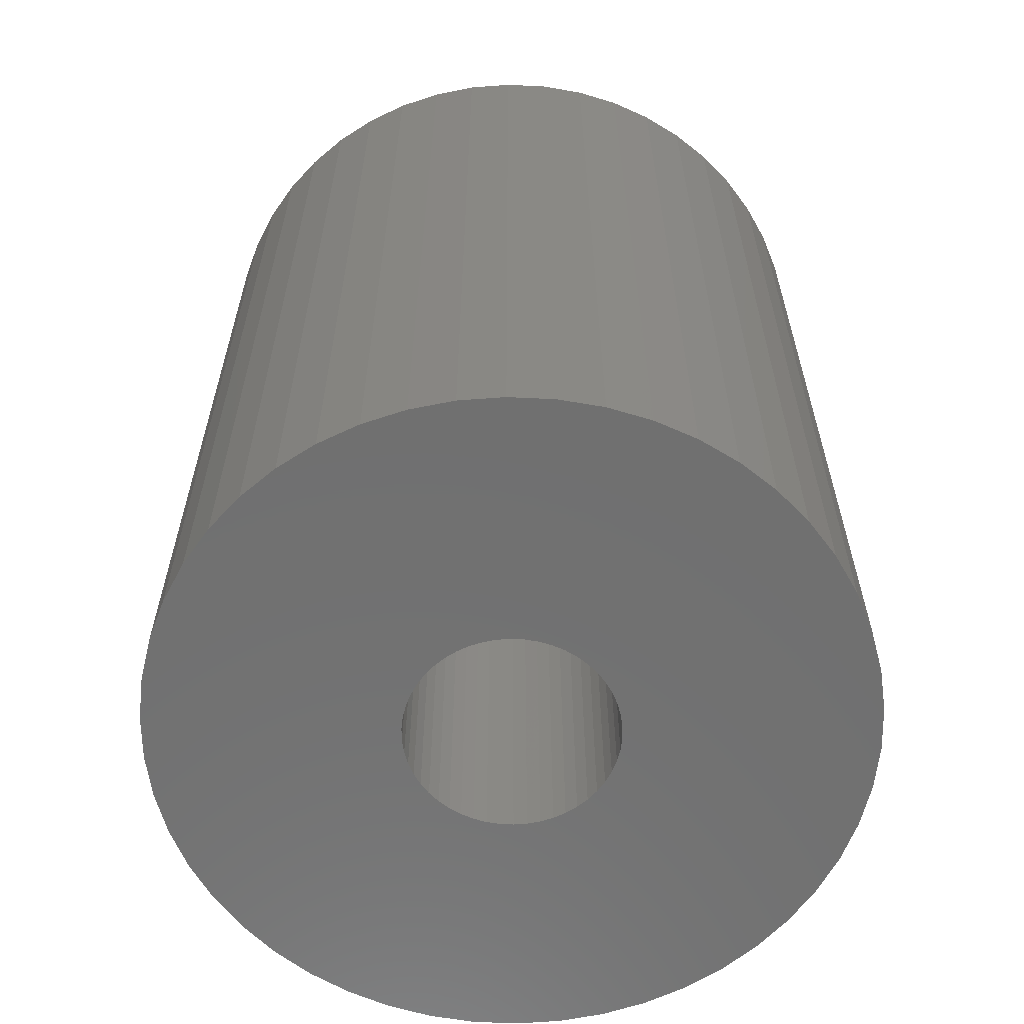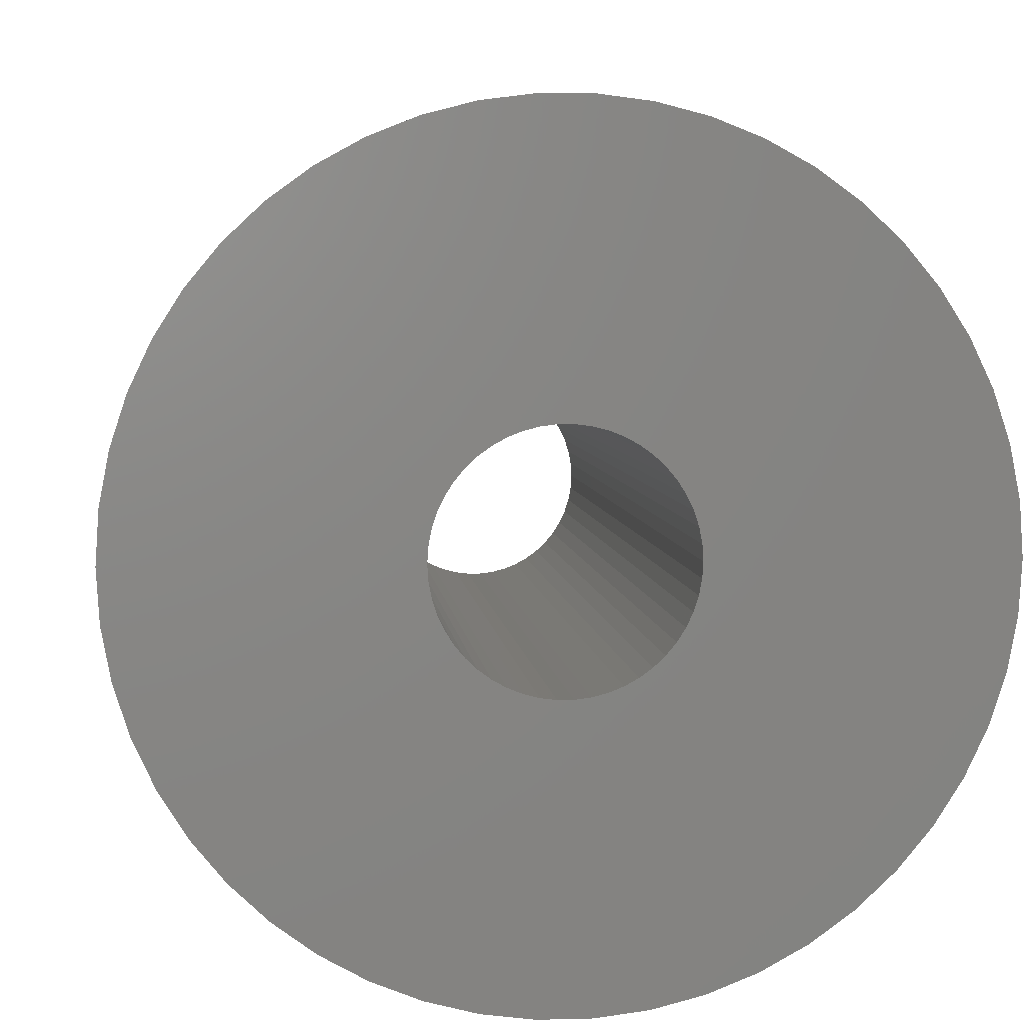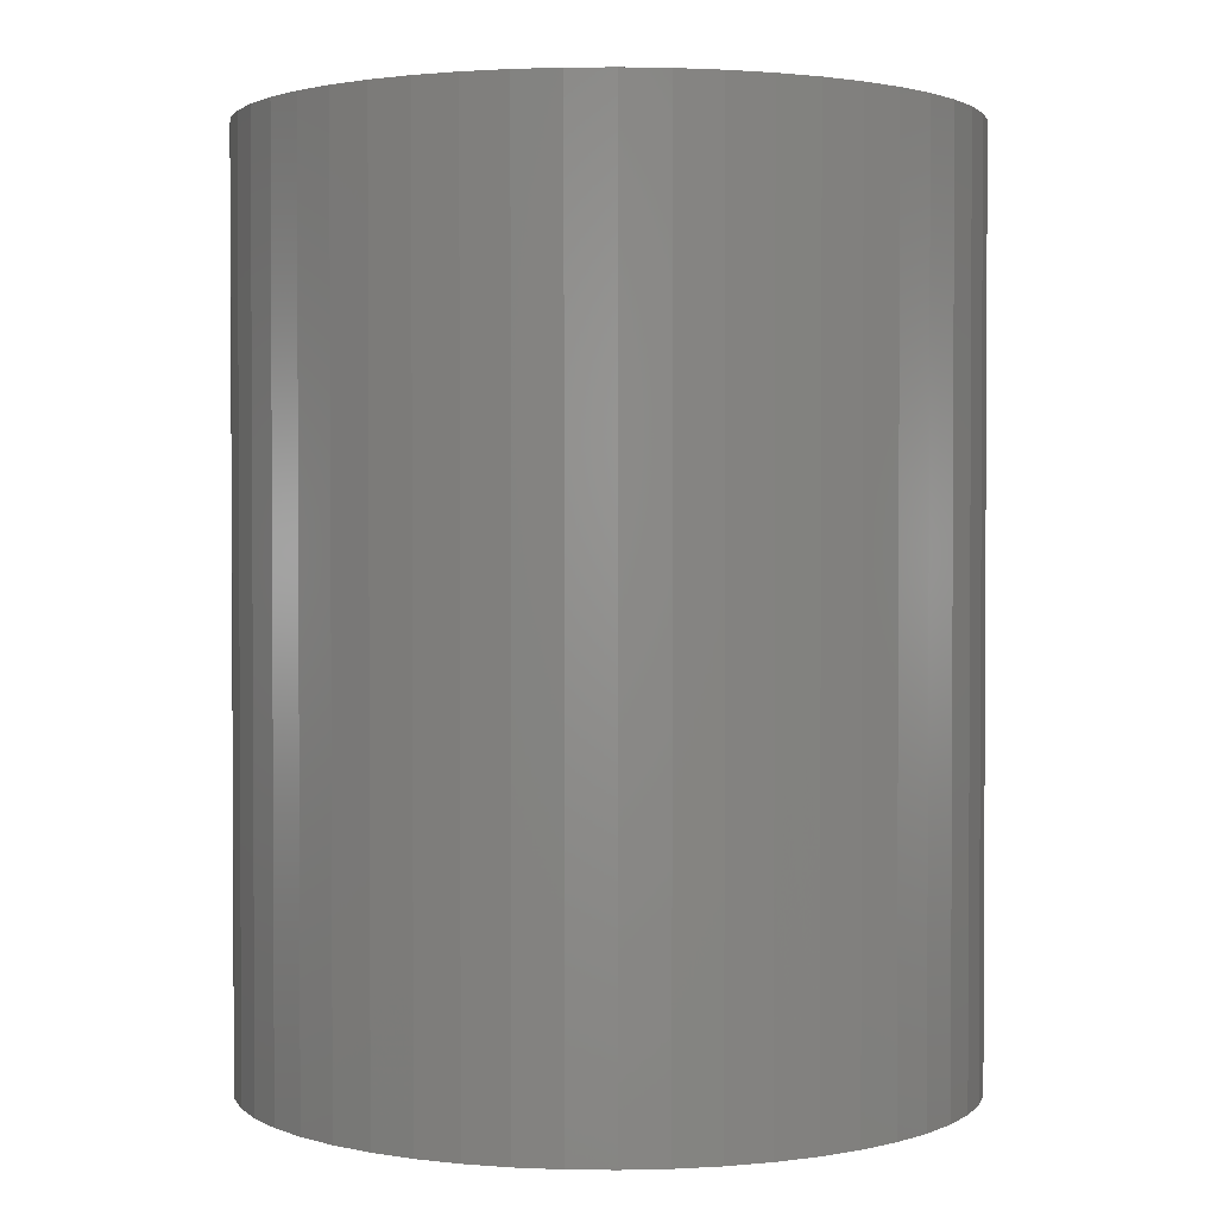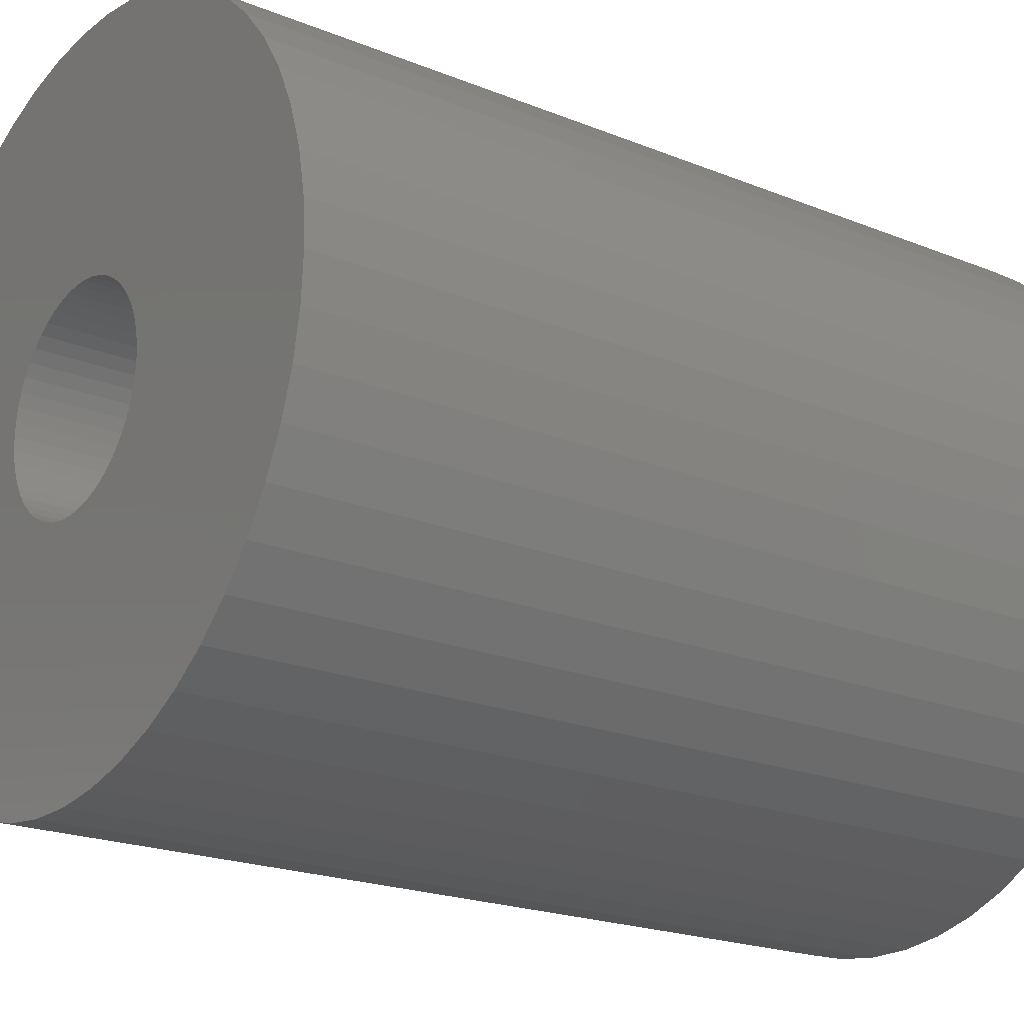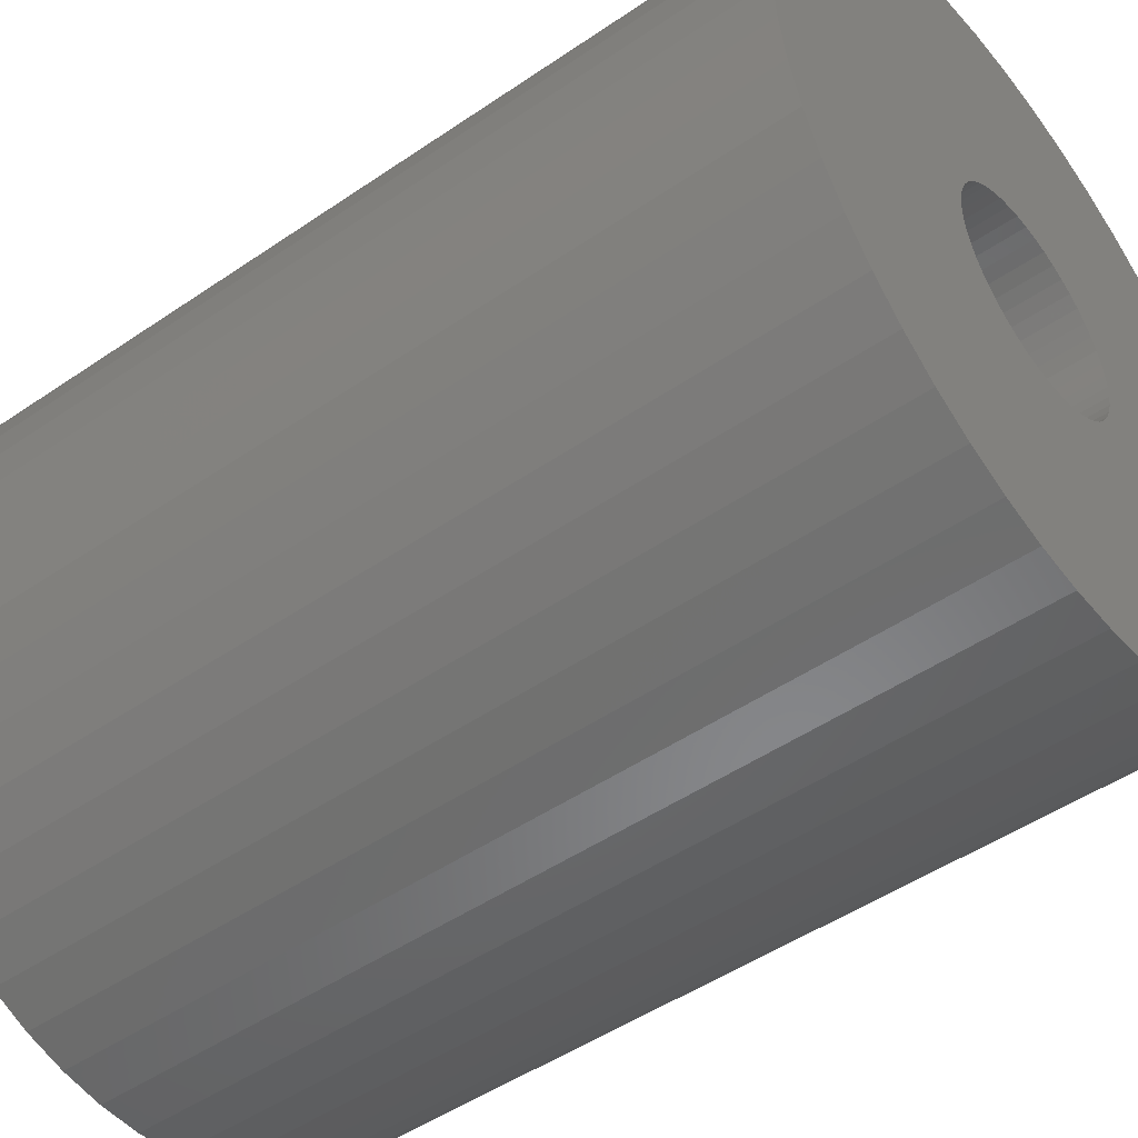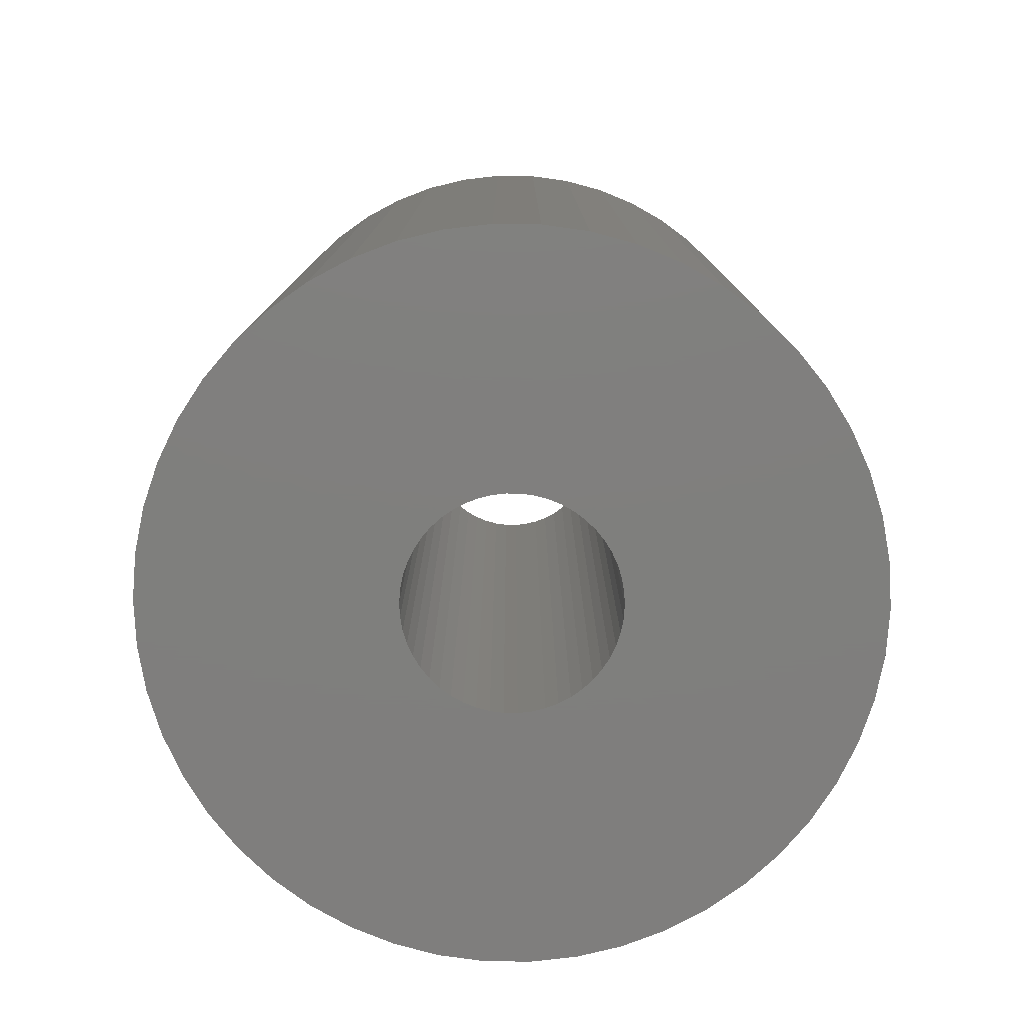
<metadata>
{"format":"stl","ext":"stl","renderer":"f3d","projection":"perspective","resolution":1024,"background":"white","views":[{"elev":-62.1,"azim":105.2,"up":"+Z"},{"elev":4.9,"azim":174.8,"up":"+Y"},{"elev":1.8,"azim":-112.9,"up":"+Z"},{"elev":-20.5,"azim":-126.5,"up":"+Y"},{"elev":-48.6,"azim":-52.6,"up":"+Y"},{"elev":-79.0,"azim":143.3,"up":"+Z"}]}
</metadata>
<code>
# stl→obj: 200 verts, 400 faces
v 23.5 0 30
v 23.31 2.945 -30
v 23.31 2.945 30
v 23.5 0 -30
v -23.5 0 -30
v -23.31 2.945 30
v -23.31 2.945 -30
v -23.5 0 30
v 1.476 23.45 -30
v -1.476 23.45 30
v 1.476 23.45 30
v -1.476 23.45 -30
v -1.476 -23.45 -30
v 1.476 -23.45 30
v -1.476 -23.45 30
v 1.476 -23.45 -30
v 17.13 16.09 -30
v 14.98 18.11 30
v 17.13 16.09 30
v 14.98 18.11 -30
v -14.98 18.11 -30
v -17.13 16.09 30
v -14.98 18.11 30
v -17.13 16.09 -30
v -7.262 22.35 -30
v -10.01 21.26 30
v -7.262 22.35 30
v -10.01 21.26 -30
v 21.85 8.651 30
v 20.59 11.32 -30
v 20.59 11.32 30
v 21.85 8.651 -30
v 19.01 13.81 -30
v 19.01 13.81 30
v 10.01 21.26 -30
v 7.262 22.35 30
v 10.01 21.26 30
v 7.262 22.35 -30
v 12.59 19.84 -30
v 12.59 19.84 30
v -21.85 8.651 -30
v -20.59 11.32 30
v -20.59 11.32 -30
v -21.85 8.651 30
v -19.01 13.81 -30
v -19.01 13.81 30
v 7 0 30
v 6.945 0.8773 30
v 22.76 5.844 30
v 23.31 -2.945 30
v 6.78 1.741 30
v 6.945 -0.8773 30
v 6.508 2.577 30
v 22.76 -5.844 30
v 6.134 3.372 30
v 6.78 -1.741 30
v 5.663 4.114 30
v 21.85 -8.651 30
v 5.103 4.792 30
v 6.508 -2.577 30
v 4.462 5.394 30
v 20.59 -11.32 30
v 3.751 5.91 30
v 6.134 -3.372 30
v 2.98 6.334 30
v 19.01 -13.81 30
v 5.663 -4.114 30
v 2.163 6.657 30
v 4.403 23.08 30
v 1.312 6.876 30
v 0.4395 6.986 30
v -0.4395 6.986 30
v -1.312 6.876 30
v -4.403 23.08 30
v -2.163 6.657 30
v -2.98 6.334 30
v -3.751 5.91 30
v -12.59 19.84 30
v -4.462 5.394 30
v -5.103 4.792 30
v -5.663 4.114 30
v 17.13 -16.09 30
v 5.103 -4.792 30
v 14.98 -18.11 30
v 4.462 -5.394 30
v 12.59 -19.84 30
v 3.751 -5.91 30
v 10.01 -21.26 30
v 2.98 -6.334 30
v 7.262 -22.35 30
v 2.163 -6.657 30
v 4.403 -23.08 30
v 1.312 -6.876 30
v 0.4395 -6.986 30
v -0.4395 -6.986 30
v -1.312 -6.876 30
v -4.403 -23.08 30
v -2.163 -6.657 30
v -7.262 -22.35 30
v -2.98 -6.334 30
v -10.01 -21.26 30
v -3.751 -5.91 30
v -12.59 -19.84 30
v -4.462 -5.394 30
v -14.98 -18.11 30
v -5.103 -4.792 30
v -17.13 -16.09 30
v -5.663 -4.114 30
v -19.01 -13.81 30
v -6.134 -3.372 30
v -20.59 -11.32 30
v -6.508 -2.577 30
v -21.85 -8.651 30
v -6.78 -1.741 30
v -22.76 -5.844 30
v -6.945 -0.8773 30
v -23.31 -2.945 30
v -7 0 30
v -6.134 3.372 30
v -6.508 2.577 30
v -6.78 1.741 30
v -22.76 5.844 30
v -6.945 0.8773 30
v -4.403 23.08 -30
v 21.85 -8.651 -30
v 20.59 -11.32 -30
v 7 0 -30
v 23.31 -2.945 -30
v 6.945 -0.8773 -30
v 22.76 -5.844 -30
v 6.78 -1.741 -30
v 6.945 0.8773 -30
v 6.508 -2.577 -30
v 22.76 5.844 -30
v 6.134 -3.372 -30
v 19.01 -13.81 -30
v 6.78 1.741 -30
v 5.663 -4.114 -30
v 17.13 -16.09 -30
v 5.103 -4.792 -30
v 14.98 -18.11 -30
v 6.508 2.577 -30
v 4.462 -5.394 -30
v 12.59 -19.84 -30
v 3.751 -5.91 -30
v 10.01 -21.26 -30
v 6.134 3.372 -30
v 2.98 -6.334 -30
v 7.262 -22.35 -30
v 5.663 4.114 -30
v 2.163 -6.657 -30
v 4.403 -23.08 -30
v 1.312 -6.876 -30
v 0.4395 -6.986 -30
v -0.4395 -6.986 -30
v -1.312 -6.876 -30
v -4.403 -23.08 -30
v -2.163 -6.657 -30
v -7.262 -22.35 -30
v -2.98 -6.334 -30
v -10.01 -21.26 -30
v -3.751 -5.91 -30
v -12.59 -19.84 -30
v -4.462 -5.394 -30
v -14.98 -18.11 -30
v -5.103 -4.792 -30
v -17.13 -16.09 -30
v -19.01 -13.81 -30
v -5.663 -4.114 -30
v 5.103 4.792 -30
v 4.462 5.394 -30
v 3.751 5.91 -30
v 2.98 6.334 -30
v 2.163 6.657 -30
v 4.403 23.08 -30
v 1.312 6.876 -30
v 0.4395 6.986 -30
v -0.4395 6.986 -30
v -1.312 6.876 -30
v -2.163 6.657 -30
v -2.98 6.334 -30
v -3.751 5.91 -30
v -12.59 19.84 -30
v -4.462 5.394 -30
v -5.103 4.792 -30
v -5.663 4.114 -30
v -6.134 3.372 -30
v -6.508 2.577 -30
v -6.78 1.741 -30
v -22.76 5.844 -30
v -6.945 0.8773 -30
v -7 0 -30
v -6.134 -3.372 -30
v -20.59 -11.32 -30
v -6.508 -2.577 -30
v -21.85 -8.651 -30
v -6.78 -1.741 -30
v -22.76 -5.844 -30
v -6.945 -0.8773 -30
v -23.31 -2.945 -30
f 1 2 3
f 2 1 4
f 5 6 7
f 6 5 8
f 9 10 11
f 10 9 12
f 13 14 15
f 14 13 16
f 17 18 19
f 18 17 20
f 21 22 23
f 22 21 24
f 25 26 27
f 26 25 28
f 29 30 31
f 30 29 32
f 31 33 34
f 33 31 30
f 35 36 37
f 36 35 38
f 39 37 40
f 37 39 35
f 41 42 43
f 42 41 44
f 45 22 24
f 22 45 46
f 47 1 3
f 48 3 49
f 1 47 50
f 51 49 29
f 52 50 47
f 53 29 31
f 50 52 54
f 55 31 34
f 56 54 52
f 57 34 19
f 54 56 58
f 59 19 18
f 60 58 56
f 61 18 40
f 58 60 62
f 63 40 37
f 64 62 60
f 65 37 36
f 62 64 66
f 67 66 64
f 3 48 47
f 49 51 48
f 29 53 51
f 31 55 53
f 34 57 55
f 19 59 57
f 18 61 59
f 68 36 69
f 40 63 61
f 37 65 63
f 36 68 65
f 70 69 11
f 69 70 68
f 11 71 70
f 11 72 71
f 10 72 11
f 72 10 73
f 74 73 10
f 73 74 75
f 27 75 74
f 75 27 76
f 26 76 27
f 76 26 77
f 78 77 26
f 77 78 79
f 23 79 78
f 79 23 80
f 22 80 23
f 46 81 22
f 80 22 81
f 66 67 82
f 83 82 67
f 82 83 84
f 85 84 83
f 84 85 86
f 87 86 85
f 86 87 88
f 89 88 87
f 88 89 90
f 91 90 89
f 90 91 92
f 93 92 91
f 92 93 14
f 94 14 93
f 95 14 94
f 15 95 96
f 95 15 14
f 97 96 98
f 99 98 100
f 101 100 102
f 96 97 15
f 103 102 104
f 105 104 106
f 107 106 108
f 109 108 110
f 111 110 112
f 113 112 114
f 115 114 116
f 98 99 97
f 117 116 118
f 81 46 119
f 42 119 46
f 100 101 99
f 119 42 120
f 102 103 101
f 44 120 42
f 104 105 103
f 120 44 121
f 106 107 105
f 122 121 44
f 108 109 107
f 121 122 123
f 110 111 109
f 6 123 122
f 112 113 111
f 123 6 118
f 114 115 113
f 8 118 6
f 116 117 115
f 118 8 117
f 124 27 74
f 27 124 25
f 62 125 58
f 125 62 126
f 127 4 128
f 129 128 130
f 4 127 2
f 131 130 125
f 132 2 127
f 133 125 126
f 2 132 134
f 135 126 136
f 137 134 132
f 138 136 139
f 134 137 32
f 140 139 141
f 142 32 137
f 143 141 144
f 32 142 30
f 145 144 146
f 147 30 142
f 148 146 149
f 30 147 33
f 150 33 147
f 128 129 127
f 130 131 129
f 125 133 131
f 126 135 133
f 136 138 135
f 139 140 138
f 141 143 140
f 151 149 152
f 144 145 143
f 146 148 145
f 149 151 148
f 153 152 16
f 152 153 151
f 16 154 153
f 16 155 154
f 13 155 16
f 155 13 156
f 157 156 13
f 156 157 158
f 159 158 157
f 158 159 160
f 161 160 159
f 160 161 162
f 163 162 161
f 162 163 164
f 165 164 163
f 164 165 166
f 167 166 165
f 168 169 167
f 166 167 169
f 33 150 17
f 170 17 150
f 17 170 20
f 171 20 170
f 20 171 39
f 172 39 171
f 39 172 35
f 173 35 172
f 35 173 38
f 174 38 173
f 38 174 175
f 176 175 174
f 175 176 9
f 177 9 176
f 178 9 177
f 12 178 179
f 178 12 9
f 124 179 180
f 25 180 181
f 28 181 182
f 179 124 12
f 183 182 184
f 21 184 185
f 24 185 186
f 45 186 187
f 43 187 188
f 41 188 189
f 190 189 191
f 180 25 124
f 7 191 192
f 169 168 193
f 194 193 168
f 181 28 25
f 193 194 195
f 182 183 28
f 196 195 194
f 184 21 183
f 195 196 197
f 185 24 21
f 198 197 196
f 186 45 24
f 197 198 199
f 187 43 45
f 200 199 198
f 188 41 43
f 199 200 192
f 189 190 41
f 5 192 200
f 191 7 190
f 192 5 7
f 16 92 14
f 92 16 152
f 49 32 29
f 32 49 134
f 3 134 49
f 134 3 2
f 34 17 19
f 17 34 33
f 38 69 36
f 69 38 175
f 175 11 69
f 11 175 9
f 20 40 18
f 40 20 39
f 43 46 45
f 46 43 42
f 190 44 41
f 44 190 122
f 7 122 190
f 122 7 6
f 28 78 26
f 78 28 183
f 183 23 78
f 23 183 21
f 12 74 10
f 74 12 124
f 50 4 1
f 4 50 128
f 82 136 66
f 136 82 139
f 194 113 196
f 113 194 111
f 167 109 168
f 109 167 107
f 146 86 88
f 86 146 144
f 66 126 62
f 126 66 136
f 54 128 50
f 128 54 130
f 58 130 54
f 130 58 125
f 198 117 200
f 117 198 115
f 200 8 5
f 8 200 117
f 196 115 198
f 115 196 113
f 141 82 84
f 82 141 139
f 149 88 90
f 88 149 146
f 152 90 92
f 90 152 149
f 157 15 97
f 15 157 13
f 161 99 101
f 99 161 159
f 159 97 99
f 97 159 157
f 168 111 194
f 111 168 109
f 144 84 86
f 84 144 141
f 163 101 103
f 101 163 161
f 165 103 105
f 103 165 163
f 167 105 107
f 105 167 165
f 121 188 120
f 188 121 189
f 147 57 150
f 57 147 55
f 174 65 68
f 65 174 173
f 181 75 76
f 75 181 180
f 120 187 119
f 187 120 188
f 129 47 127
f 47 129 52
f 171 59 61
f 59 171 170
f 178 71 72
f 71 178 177
f 173 63 65
f 63 173 172
f 123 189 121
f 189 123 191
f 81 185 80
f 185 81 186
f 180 73 75
f 73 180 179
f 185 79 80
f 79 185 184
f 135 60 133
f 60 135 64
f 164 106 104
f 106 164 166
f 110 195 112
f 195 110 193
f 145 89 87
f 89 145 148
f 150 59 170
f 59 150 57
f 176 68 70
f 68 176 174
f 177 70 71
f 70 177 176
f 172 61 63
f 61 172 171
f 118 191 123
f 191 118 192
f 119 186 81
f 186 119 187
f 179 72 73
f 72 179 178
f 184 77 79
f 77 184 182
f 182 76 77
f 76 182 181
f 127 48 132
f 48 127 47
f 140 67 138
f 67 140 83
f 154 95 94
f 95 154 155
f 112 197 114
f 197 112 195
f 108 193 110
f 193 108 169
f 153 94 93
f 94 153 154
f 142 55 147
f 55 142 53
f 137 53 142
f 53 137 51
f 132 51 137
f 51 132 48
f 131 52 129
f 52 131 56
f 160 102 100
f 102 160 162
f 155 96 95
f 96 155 156
f 156 98 96
f 98 156 158
f 106 169 108
f 169 106 166
f 148 91 89
f 91 148 151
f 151 93 91
f 93 151 153
f 140 85 83
f 85 140 143
f 133 56 131
f 56 133 60
f 138 64 135
f 64 138 67
f 114 199 116
f 199 114 197
f 116 192 118
f 192 116 199
f 143 87 85
f 87 143 145
f 162 104 102
f 104 162 164
f 158 100 98
f 100 158 160

</code>
